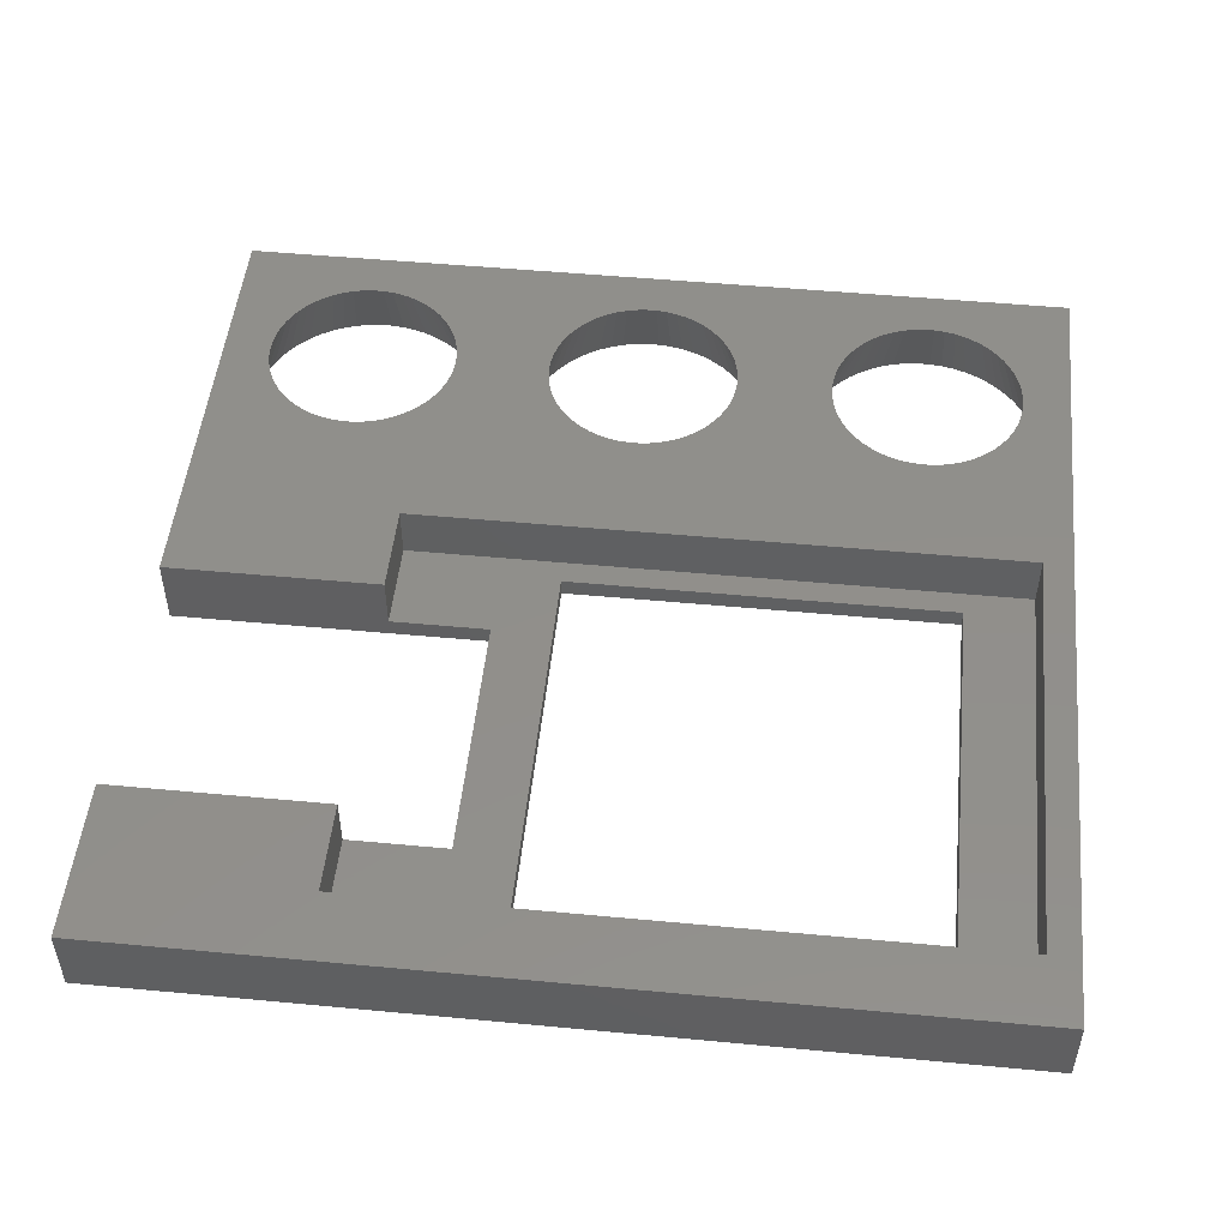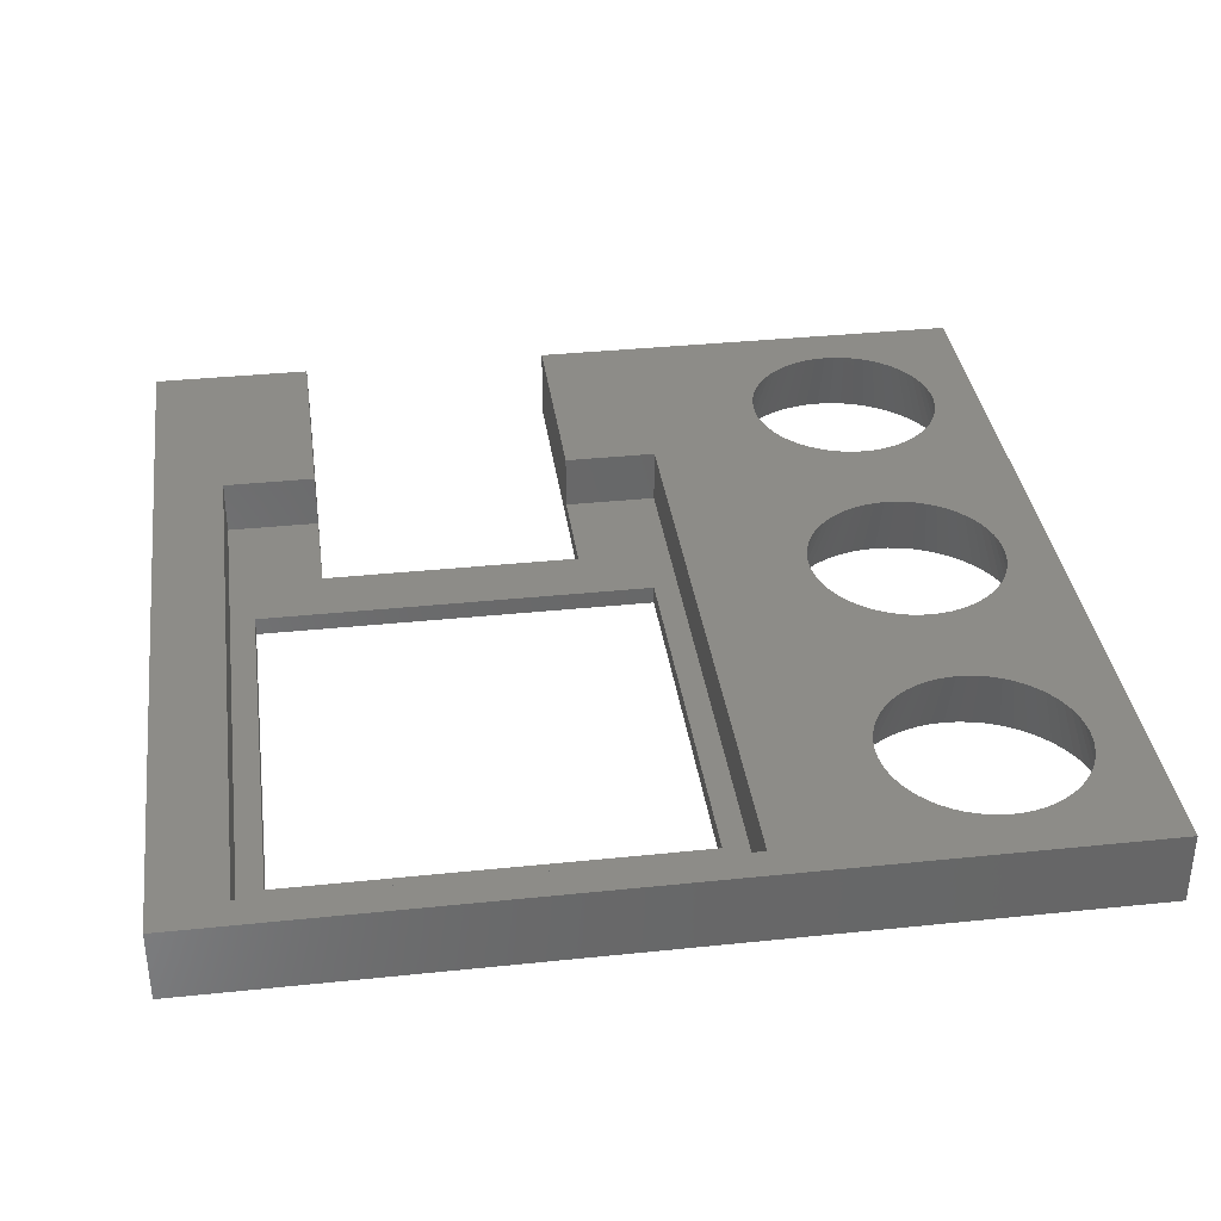
<metadata>
{"format":"stl","ext":"stl","renderer":"f3d","projection":"perspective","resolution":1024,"background":"white","views":[{"elev":50.1,"azim":5.9,"up":"+Z"},{"elev":35.8,"azim":82.2,"up":"+Z"}]}
</metadata>
<code>
# stl→obj: 386 verts, 784 faces
v 28.8 28.8 0
v 0 28.8 2.4
v 28.8 28.8 2.4
v 0 28.8 0
v 7.2 5.35 2.4
v 0 5.35 2.4
v 7.2 2.3 2.4
v 27.2 24 2.4
v 28.8 19.2 2.4
v 27.8 16.9 2.4
v 28.8 0 2.4
v 27.18 23.65 2.4
v 27.18 24.35 2.4
v 27.13 24.69 2.4
v 27.03 25.02 2.4
v 26.9 25.34 2.4
v 26.74 25.65 2.4
v 26.55 25.94 2.4
v 26.32 26.2 2.4
v 26.07 26.44 2.4
v 25.8 26.65 2.4
v 25.5 26.83 2.4
v 25.18 26.97 2.4
v 24.86 27.08 2.4
v 24.52 27.16 2.4
v 24.17 27.2 2.4
v 23.83 27.2 2.4
v 23.48 27.16 2.4
v 14.92 27.16 2.4
v 20.82 24.35 2.4
v 17.6 24 2.4
v 20.8 24 2.4
v 17.58 24.35 2.4
v 20.87 24.69 2.4
v 17.53 24.69 2.4
v 20.97 25.02 2.4
v 17.43 25.02 2.4
v 21.1 25.34 2.4
v 17.3 25.34 2.4
v 21.26 25.65 2.4
v 17.14 25.65 2.4
v 21.45 25.94 2.4
v 16.95 25.94 2.4
v 21.68 26.2 2.4
v 16.72 26.2 2.4
v 21.93 26.44 2.4
v 16.47 26.44 2.4
v 22.2 26.65 2.4
v 16.2 26.65 2.4
v 22.5 26.83 2.4
v 15.9 26.83 2.4
v 22.82 26.97 2.4
v 15.58 26.97 2.4
v 23.14 27.08 2.4
v 15.26 27.08 2.4
v 14.57 27.2 2.4
v 14.23 27.2 2.4
v 11.22 24.35 2.4
v 8 24 2.4
v 11.2 24 2.4
v 7.981 24.35 2.4
v 11.27 24.69 2.4
v 7.925 24.69 2.4
v 11.37 25.02 2.4
v 7.832 25.02 2.4
v 11.5 25.34 2.4
v 7.704 25.34 2.4
v 11.66 25.65 2.4
v 7.542 25.65 2.4
v 11.85 25.94 2.4
v 7.348 25.94 2.4
v 12.08 26.2 2.4
v 7.123 26.2 2.4
v 12.33 26.44 2.4
v 6.872 26.44 2.4
v 12.6 26.65 2.4
v 6.596 26.65 2.4
v 12.9 26.83 2.4
v 6.299 26.83 2.4
v 13.22 26.97 2.4
v 5.984 26.97 2.4
v 13.54 27.08 2.4
v 5.656 27.08 2.4
v 13.88 27.16 2.4
v 5.318 27.16 2.4
v 4.973 27.2 2.4
v 1.619 24.35 2.4
v 1.6 24 2.4
v 1.675 24.69 2.4
v 1.768 25.02 2.4
v 1.896 25.34 2.4
v 2.058 25.65 2.4
v 2.252 25.94 2.4
v 2.477 26.2 2.4
v 2.728 26.44 2.4
v 3.004 26.65 2.4
v 3.301 26.83 2.4
v 3.616 26.97 2.4
v 3.944 27.08 2.4
v 4.282 27.16 2.4
v 4.627 27.2 2.4
v 27.8 2.3 2.4
v 0 0 2.4
v 27.13 23.31 2.4
v 27.03 22.98 2.4
v 26.9 22.66 2.4
v 26.74 22.35 2.4
v 26.55 22.06 2.4
v 26.32 21.8 2.4
v 26.07 21.56 2.4
v 25.8 21.35 2.4
v 25.5 21.17 2.4
v 25.18 21.03 2.4
v 24.86 20.92 2.4
v 24.52 20.84 2.4
v 24.17 20.8 2.4
v 23.83 20.8 2.4
v 23.48 20.84 2.4
v 23.14 20.92 2.4
v 22.82 21.03 2.4
v 15.58 21.03 2.4
v 22.5 21.17 2.4
v 15.9 21.17 2.4
v 22.2 21.35 2.4
v 16.2 21.35 2.4
v 21.93 21.56 2.4
v 20.82 23.65 2.4
v 17.58 23.65 2.4
v 20.87 23.31 2.4
v 17.53 23.31 2.4
v 20.97 22.98 2.4
v 17.43 22.98 2.4
v 21.1 22.66 2.4
v 17.3 22.66 2.4
v 21.26 22.35 2.4
v 17.14 22.35 2.4
v 21.45 22.06 2.4
v 16.95 22.06 2.4
v 21.68 21.8 2.4
v 16.72 21.8 2.4
v 16.47 21.56 2.4
v 15.26 20.92 2.4
v 14.92 20.84 2.4
v 7.2 16.9 2.4
v 14.57 20.8 2.4
v 14.23 20.8 2.4
v 13.88 20.84 2.4
v 13.54 20.92 2.4
v 11.22 23.65 2.4
v 7.981 23.65 2.4
v 11.27 23.31 2.4
v 7.925 23.31 2.4
v 11.37 22.98 2.4
v 7.832 22.98 2.4
v 11.5 22.66 2.4
v 7.704 22.66 2.4
v 11.66 22.35 2.4
v 7.542 22.35 2.4
v 11.85 22.06 2.4
v 7.348 22.06 2.4
v 12.08 21.8 2.4
v 7.123 21.8 2.4
v 12.33 21.56 2.4
v 12.6 21.35 2.4
v 12.9 21.17 2.4
v 13.22 21.03 2.4
v 6.872 21.56 2.4
v 6.596 21.35 2.4
v 6.299 21.17 2.4
v 5.984 21.03 2.4
v 5.656 20.92 2.4
v 5.318 20.84 2.4
v 4.973 20.8 2.4
v 4.627 20.8 2.4
v 4.282 20.84 2.4
v 3.944 20.92 2.4
v 0 13.85 2.4
v 3.616 21.03 2.4
v 3.301 21.17 2.4
v 3.004 21.35 2.4
v 2.728 21.56 2.4
v 2.477 21.8 2.4
v 2.252 22.06 2.4
v 2.058 22.35 2.4
v 1.619 23.65 2.4
v 1.675 23.31 2.4
v 7.2 13.85 2.4
v 1.896 22.66 2.4
v 1.768 22.98 2.4
v 0 13.85 0
v 25.5 16.1 0
v 28.8 19.2 0
v 28.8 0 0
v 28 24 0
v 27.98 23.57 0
v 27.91 23.14 0
v 27.79 22.72 0
v 27.63 22.32 0
v 25.48 20.28 0
v 27.43 21.94 0
v 27.18 21.58 0
v 26.9 21.25 0
v 26.59 20.95 0
v 26.24 20.69 0
v 25.5 3.1 0
v 12.5 3.1 0
v 10.5 13.85 0
v 12.5 16.1 0
v 7.045 20.69 0
v 11.81 20.95 0
v 12.16 20.69 0
v 7.39 20.95 0
v 11.5 21.25 0
v 7.704 21.25 0
v 11.22 21.58 0
v 10.5 5.35 0
v 0 0 0
v 0 5.35 0
v 27.98 24.43 0
v 27.91 24.86 0
v 27.79 25.28 0
v 27.63 25.68 0
v 27.43 26.06 0
v 27.18 26.42 0
v 26.9 26.75 0
v 26.59 27.05 0
v 26.24 27.31 0
v 25.87 27.53 0
v 25.48 27.72 0
v 25.07 27.85 0
v 24.65 27.95 0
v 24.22 27.99 0
v 23.78 27.99 0
v 15.05 27.95 0
v 23.35 27.95 0
v 18.4 24 0
v 20.02 24.43 0
v 20 24 0
v 18.38 24.43 0
v 20.09 24.86 0
v 18.31 24.86 0
v 20.21 25.28 0
v 18.19 25.28 0
v 20.37 25.68 0
v 18.03 25.68 0
v 20.57 26.06 0
v 17.83 26.06 0
v 20.82 26.42 0
v 17.58 26.42 0
v 21.1 26.75 0
v 17.3 26.75 0
v 21.41 27.05 0
v 16.99 27.05 0
v 21.76 27.31 0
v 16.64 27.31 0
v 22.13 27.53 0
v 16.27 27.53 0
v 22.52 27.72 0
v 15.88 27.72 0
v 22.93 27.85 0
v 15.47 27.85 0
v 14.62 27.99 0
v 14.18 27.99 0
v 8.8 24 0
v 10.42 24.43 0
v 10.4 24 0
v 8.777 24.43 0
v 10.49 24.86 0
v 8.706 24.86 0
v 10.61 25.28 0
v 8.591 25.28 0
v 10.77 25.68 0
v 8.43 25.68 0
v 10.97 26.06 0
v 8.227 26.06 0
v 11.22 26.42 0
v 7.984 26.42 0
v 11.5 26.75 0
v 7.704 26.75 0
v 11.81 27.05 0
v 7.39 27.05 0
v 12.16 27.31 0
v 7.045 27.31 0
v 12.53 27.53 0
v 6.674 27.53 0
v 12.92 27.72 0
v 6.281 27.72 0
v 13.33 27.85 0
v 5.87 27.85 0
v 13.75 27.95 0
v 5.447 27.95 0
v 5.017 27.99 0
v 4.583 27.99 0
v 0.8234 23.57 0
v 0.8 24 0
v 4.153 27.95 0
v 3.73 27.85 0
v 3.319 27.72 0
v 2.926 27.53 0
v 2.555 27.31 0
v 2.21 27.05 0
v 1.896 26.75 0
v 1.616 26.42 0
v 1.373 26.06 0
v 1.17 25.68 0
v 1.009 25.28 0
v 0.8935 24.86 0
v 0.8234 24.43 0
v 25.87 20.47 0
v 25.07 20.15 0
v 24.65 20.05 0
v 24.22 20.01 0
v 23.78 20.01 0
v 23.35 20.05 0
v 22.93 20.15 0
v 22.52 20.28 0
v 22.13 20.47 0
v 16.27 20.47 0
v 21.76 20.69 0
v 16.64 20.69 0
v 20.02 23.57 0
v 18.38 23.57 0
v 20.09 23.14 0
v 18.31 23.14 0
v 20.21 22.72 0
v 18.19 22.72 0
v 20.37 22.32 0
v 18.03 22.32 0
v 20.57 21.94 0
v 17.83 21.94 0
v 20.82 21.58 0
v 17.58 21.58 0
v 21.1 21.25 0
v 16.99 20.95 0
v 21.41 20.95 0
v 17.3 21.25 0
v 15.88 20.28 0
v 15.47 20.15 0
v 15.05 20.05 0
v 14.62 20.01 0
v 14.18 20.01 0
v 13.75 20.05 0
v 13.33 20.15 0
v 12.92 20.28 0
v 12.53 20.47 0
v 7.984 21.58 0
v 10.97 21.94 0
v 8.227 21.94 0
v 8.43 22.32 0
v 10.77 22.32 0
v 10.61 22.72 0
v 8.591 22.72 0
v 10.49 23.14 0
v 8.777 23.57 0
v 10.42 23.57 0
v 8.706 23.14 0
v 6.674 20.47 0
v 6.281 20.28 0
v 5.87 20.15 0
v 5.447 20.05 0
v 5.017 20.01 0
v 4.583 20.01 0
v 4.153 20.05 0
v 3.73 20.15 0
v 3.319 20.28 0
v 2.926 20.47 0
v 2.555 20.69 0
v 0.8935 23.14 0
v 1.009 22.72 0
v 1.17 22.32 0
v 1.373 21.94 0
v 1.616 21.58 0
v 1.896 21.25 0
v 2.21 20.95 0
v 10.5 13.85 0.6
v 10.5 5.35 0.6
v 25.5 16.1 0.6
v 12.5 16.1 0.6
v 7.2 5.35 0.6
v 7.2 2.3 0.6
v 27.8 2.3 0.6
v 7.2 16.9 0.6
v 27.8 16.9 0.6
v 12.5 3.1 0.6
v 25.5 3.1 0.6
v 7.2 13.85 0.6
f 1 2 3
f 2 1 4
f 5 6 7
f 8 9 3
f 9 10 11
f 9 8 12
f 3 13 8
f 3 14 13
f 3 15 14
f 3 16 15
f 3 17 16
f 3 18 17
f 3 19 18
f 3 20 19
f 3 21 20
f 3 22 21
f 3 23 22
f 3 24 23
f 3 25 24
f 3 26 25
f 3 27 26
f 3 28 27
f 29 28 3
f 30 31 32
f 33 30 34
f 35 34 36
f 37 36 38
f 39 38 40
f 41 40 42
f 43 42 44
f 45 44 46
f 47 46 48
f 49 48 50
f 30 33 31
f 34 35 33
f 51 50 52
f 36 37 35
f 38 39 37
f 53 52 54
f 28 29 54
f 40 41 39
f 42 43 41
f 44 45 43
f 46 47 45
f 48 49 47
f 50 51 49
f 52 53 51
f 54 55 53
f 54 29 55
f 3 56 29
f 3 57 56
f 2 57 3
f 58 59 60
f 61 58 62
f 63 62 64
f 65 64 66
f 67 66 68
f 69 68 70
f 71 70 72
f 73 72 74
f 75 74 76
f 77 76 78
f 58 61 59
f 62 63 61
f 79 78 80
f 64 65 63
f 66 67 65
f 81 80 82
f 68 69 67
f 70 71 69
f 83 82 84
f 72 73 71
f 74 75 73
f 57 2 84
f 76 77 75
f 78 79 77
f 80 81 79
f 82 83 81
f 84 85 83
f 84 2 85
f 85 2 86
f 87 2 88
f 89 2 87
f 90 2 89
f 91 2 90
f 92 2 91
f 93 2 92
f 94 2 93
f 95 2 94
f 96 2 95
f 97 2 96
f 98 2 97
f 99 2 98
f 100 2 99
f 101 2 100
f 86 2 101
f 102 11 10
f 7 11 102
f 7 103 11
f 103 7 6
f 104 9 12
f 105 9 104
f 106 9 105
f 107 9 106
f 108 9 107
f 109 9 108
f 110 9 109
f 111 9 110
f 112 9 111
f 9 112 10
f 113 10 112
f 114 10 113
f 115 10 114
f 116 10 115
f 117 10 116
f 118 10 117
f 119 10 118
f 120 10 119
f 121 120 122
f 123 122 124
f 125 124 126
f 31 127 32
f 128 127 31
f 127 128 129
f 130 129 128
f 129 130 131
f 132 131 130
f 131 132 133
f 134 133 132
f 133 134 135
f 136 135 134
f 135 136 137
f 138 137 136
f 137 138 139
f 140 139 138
f 139 140 126
f 141 126 140
f 125 126 141
f 124 125 123
f 122 123 121
f 120 121 10
f 142 10 121
f 143 10 142
f 144 143 145
f 144 145 146
f 144 146 147
f 144 147 148
f 59 149 60
f 150 149 59
f 149 150 151
f 152 151 150
f 151 152 153
f 154 153 152
f 153 154 155
f 156 155 154
f 155 156 157
f 158 157 156
f 157 158 159
f 160 159 158
f 159 160 161
f 162 161 160
f 144 161 162
f 161 144 163
f 163 144 164
f 164 144 165
f 165 144 166
f 143 144 10
f 166 144 148
f 167 144 162
f 168 144 167
f 169 144 168
f 170 144 169
f 171 144 170
f 172 144 171
f 173 144 172
f 174 144 173
f 175 144 174
f 176 144 175
f 144 176 177
f 177 176 178
f 177 178 179
f 177 179 180
f 177 180 181
f 177 181 182
f 177 182 183
f 177 183 184
f 2 185 88
f 177 185 2
f 185 177 186
f 144 177 187
f 188 177 184
f 189 177 188
f 186 177 189
f 190 2 4
f 2 190 177
f 191 192 193
f 194 192 195
f 192 194 1
f 192 196 195
f 192 197 196
f 192 198 197
f 199 192 191
f 192 200 198
f 192 201 200
f 192 202 201
f 192 203 202
f 192 204 203
f 191 193 205
f 193 206 205
f 207 208 206
f 209 208 207
f 208 210 211
f 208 212 210
f 210 212 213
f 214 213 212
f 213 214 215
f 207 206 216
f 217 206 193
f 217 216 206
f 216 217 218
f 219 1 194
f 220 1 219
f 221 1 220
f 222 1 221
f 223 1 222
f 224 1 223
f 225 1 224
f 226 1 225
f 227 1 226
f 228 1 227
f 229 1 228
f 230 1 229
f 231 1 230
f 232 1 231
f 233 1 232
f 234 233 235
f 236 237 238
f 239 237 236
f 237 239 240
f 241 240 239
f 240 241 242
f 243 242 241
f 242 243 244
f 245 244 243
f 244 245 246
f 247 246 245
f 246 247 248
f 249 248 247
f 248 249 250
f 251 250 249
f 250 251 252
f 253 252 251
f 252 253 254
f 255 254 253
f 254 255 256
f 257 256 255
f 256 257 258
f 259 258 257
f 258 259 260
f 261 260 259
f 260 261 235
f 234 235 261
f 262 233 234
f 233 262 1
f 263 1 262
f 264 265 266
f 267 265 264
f 265 267 268
f 269 268 267
f 268 269 270
f 271 270 269
f 270 271 272
f 273 272 271
f 272 273 274
f 275 274 273
f 274 275 276
f 277 276 275
f 276 277 278
f 279 278 277
f 278 279 280
f 281 280 279
f 280 281 282
f 283 282 281
f 282 283 284
f 285 284 283
f 284 285 286
f 287 286 285
f 286 287 288
f 289 288 287
f 288 289 290
f 291 290 289
f 290 291 263
f 292 263 291
f 263 292 4
f 4 292 293
f 294 4 295
f 263 4 1
f 296 4 293
f 297 4 296
f 298 4 297
f 299 4 298
f 300 4 299
f 301 4 300
f 302 4 301
f 303 4 302
f 304 4 303
f 305 4 304
f 306 4 305
f 307 4 306
f 308 4 307
f 295 4 308
f 192 309 204
f 192 199 309
f 191 310 199
f 191 311 310
f 191 312 311
f 191 313 312
f 191 314 313
f 191 315 314
f 191 316 315
f 191 317 316
f 318 317 191
f 317 318 319
f 320 319 318
f 321 236 238
f 322 321 323
f 324 323 325
f 326 325 327
f 328 327 329
f 330 329 331
f 332 331 333
f 334 335 320
f 321 322 236
f 323 324 322
f 325 326 324
f 327 328 326
f 329 330 328
f 331 332 330
f 333 336 332
f 333 334 336
f 335 334 333
f 319 320 335
f 208 318 191
f 318 208 337
f 337 208 338
f 338 208 339
f 339 208 340
f 340 208 341
f 341 208 342
f 342 208 343
f 208 344 343
f 208 345 344
f 345 208 211
f 215 346 347
f 348 347 346
f 349 350 348
f 350 349 351
f 351 352 353
f 266 354 264
f 355 354 266
f 354 355 356
f 353 356 355
f 356 353 352
f 352 351 349
f 347 348 350
f 346 215 214
f 208 209 212
f 207 357 209
f 207 358 357
f 207 359 358
f 207 360 359
f 207 361 360
f 190 361 207
f 361 190 362
f 362 190 363
f 363 190 364
f 364 190 365
f 365 190 366
f 366 190 367
f 4 294 190
f 368 190 294
f 369 190 368
f 370 190 369
f 371 190 370
f 372 190 371
f 373 190 372
f 374 190 373
f 367 190 374
f 150 354 152
f 354 356 152
f 152 356 154
f 356 352 154
f 154 352 156
f 352 349 156
f 156 349 158
f 349 348 158
f 158 348 160
f 348 346 160
f 160 346 162
f 346 214 162
f 162 214 167
f 214 212 167
f 167 212 168
f 212 209 168
f 168 209 169
f 209 357 169
f 169 357 170
f 357 358 170
f 170 358 171
f 358 359 171
f 171 359 172
f 359 360 172
f 172 360 173
f 360 361 173
f 361 174 173
f 174 361 362
f 174 362 175
f 175 362 363
f 175 363 176
f 176 363 364
f 176 364 178
f 178 364 365
f 178 365 179
f 179 365 366
f 180 179 366
f 180 366 367
f 181 180 367
f 181 367 374
f 182 181 374
f 182 374 373
f 183 182 373
f 183 373 372
f 184 183 372
f 184 372 371
f 188 184 371
f 188 371 370
f 189 188 370
f 189 370 369
f 186 189 369
f 186 369 368
f 185 186 368
f 185 368 294
f 88 185 294
f 88 294 295
f 87 88 295
f 308 87 295
f 89 87 308
f 307 89 308
f 90 89 307
f 306 90 307
f 91 90 306
f 305 91 306
f 92 91 305
f 304 92 305
f 93 92 304
f 303 93 304
f 94 93 303
f 302 94 303
f 95 94 302
f 301 95 302
f 96 95 301
f 300 96 301
f 97 96 300
f 299 97 300
f 98 97 299
f 298 98 299
f 99 98 298
f 297 99 298
f 100 99 297
f 296 100 297
f 101 100 296
f 293 101 296
f 293 86 101
f 86 293 292
f 292 85 86
f 291 85 292
f 291 83 85
f 289 83 291
f 289 81 83
f 287 81 289
f 287 79 81
f 285 79 287
f 285 77 79
f 285 283 77
f 283 75 77
f 283 281 75
f 281 73 75
f 281 279 73
f 279 71 73
f 279 277 71
f 277 69 71
f 277 275 69
f 275 67 69
f 275 273 67
f 273 65 67
f 273 271 65
f 271 63 65
f 271 269 63
f 269 61 63
f 269 267 61
f 267 59 61
f 267 264 59
f 59 264 150
f 264 354 150
f 128 322 130
f 322 324 130
f 130 324 132
f 324 326 132
f 132 326 134
f 326 328 134
f 134 328 136
f 328 330 136
f 136 330 138
f 330 332 138
f 138 332 140
f 332 336 140
f 140 336 141
f 336 334 141
f 141 334 125
f 334 320 125
f 125 320 123
f 320 318 123
f 123 318 121
f 318 337 121
f 121 337 142
f 337 338 142
f 142 338 143
f 338 339 143
f 143 339 145
f 339 340 145
f 340 146 145
f 146 340 341
f 146 341 147
f 147 341 342
f 147 342 148
f 148 342 343
f 148 343 166
f 166 343 344
f 166 344 165
f 165 344 345
f 164 165 345
f 164 345 211
f 163 164 211
f 163 211 210
f 161 163 210
f 161 210 213
f 159 161 213
f 159 213 215
f 157 159 215
f 157 215 347
f 155 157 347
f 155 347 350
f 153 155 350
f 153 350 351
f 151 153 351
f 151 351 353
f 149 151 353
f 149 353 355
f 60 149 355
f 60 355 266
f 58 60 266
f 265 58 266
f 62 58 265
f 268 62 265
f 64 62 268
f 270 64 268
f 66 64 270
f 272 66 270
f 68 66 272
f 274 68 272
f 70 68 274
f 276 70 274
f 72 70 276
f 278 72 276
f 74 72 278
f 280 74 278
f 76 74 280
f 282 76 280
f 78 76 282
f 284 78 282
f 80 78 284
f 286 80 284
f 82 80 286
f 288 82 286
f 84 82 288
f 290 84 288
f 57 84 290
f 263 57 290
f 263 56 57
f 56 263 262
f 262 29 56
f 234 29 262
f 234 55 29
f 261 55 234
f 261 53 55
f 259 53 261
f 259 51 53
f 257 51 259
f 257 49 51
f 257 255 49
f 255 47 49
f 255 253 47
f 253 45 47
f 253 251 45
f 249 45 251
f 45 249 43
f 249 41 43
f 249 247 41
f 247 39 41
f 247 245 39
f 245 37 39
f 245 243 37
f 243 35 37
f 243 241 35
f 241 33 35
f 241 239 33
f 239 31 33
f 239 236 31
f 31 236 128
f 236 322 128
f 12 195 104
f 195 196 104
f 104 196 105
f 196 197 105
f 105 197 106
f 197 198 106
f 106 198 107
f 198 200 107
f 107 200 108
f 200 201 108
f 108 201 109
f 201 202 109
f 109 202 110
f 202 203 110
f 110 203 111
f 203 204 111
f 111 204 112
f 204 309 112
f 112 309 113
f 309 199 113
f 113 199 114
f 199 310 114
f 114 310 115
f 310 311 115
f 115 311 116
f 311 312 116
f 312 117 116
f 117 312 313
f 117 313 118
f 118 313 314
f 118 314 119
f 119 314 315
f 119 315 120
f 120 315 316
f 120 316 122
f 122 316 317
f 124 122 317
f 124 317 319
f 126 124 319
f 126 319 335
f 139 126 335
f 139 335 333
f 137 139 333
f 137 333 331
f 135 137 331
f 135 331 329
f 133 135 329
f 133 329 327
f 131 133 327
f 131 327 325
f 129 131 325
f 129 325 323
f 127 129 323
f 127 323 321
f 32 127 321
f 32 321 238
f 30 32 238
f 237 30 238
f 34 30 237
f 240 34 237
f 36 34 240
f 242 36 240
f 38 36 242
f 244 38 242
f 40 38 244
f 246 40 244
f 42 40 246
f 248 42 246
f 44 42 248
f 250 44 248
f 46 44 250
f 252 46 250
f 48 46 252
f 254 48 252
f 50 48 254
f 256 50 254
f 52 50 256
f 258 52 256
f 54 52 258
f 260 54 258
f 28 54 260
f 235 28 260
f 27 28 235
f 233 27 235
f 233 26 27
f 26 233 232
f 232 25 26
f 231 25 232
f 231 24 25
f 230 24 231
f 230 23 24
f 229 23 230
f 229 22 23
f 228 22 229
f 228 21 22
f 228 227 21
f 227 20 21
f 227 226 20
f 226 19 20
f 226 225 19
f 225 18 19
f 225 224 18
f 224 17 18
f 224 223 17
f 223 16 17
f 223 222 16
f 222 15 16
f 222 221 15
f 221 14 15
f 221 220 14
f 220 13 14
f 220 219 13
f 219 8 13
f 219 194 8
f 8 194 12
f 194 195 12
f 9 1 3
f 1 9 192
f 216 375 207
f 375 216 376
f 208 377 378
f 377 208 191
f 217 6 218
f 6 217 103
f 376 216 379
f 379 6 5
f 379 218 6
f 218 379 216
f 7 379 5
f 379 7 380
f 381 7 102
f 7 381 380
f 382 10 144
f 10 382 383
f 381 10 383
f 10 381 102
f 11 192 9
f 192 11 193
f 205 384 385
f 384 205 206
f 205 377 191
f 377 205 385
f 217 11 103
f 11 217 193
f 384 208 378
f 208 384 206
f 177 386 187
f 190 386 177
f 207 386 190
f 386 207 375
f 383 377 381
f 383 378 377
f 378 375 384
f 382 378 383
f 382 375 378
f 375 382 386
f 385 381 377
f 384 381 385
f 376 384 375
f 380 376 379
f 384 380 381
f 376 380 384
f 187 382 144
f 382 187 386

</code>
